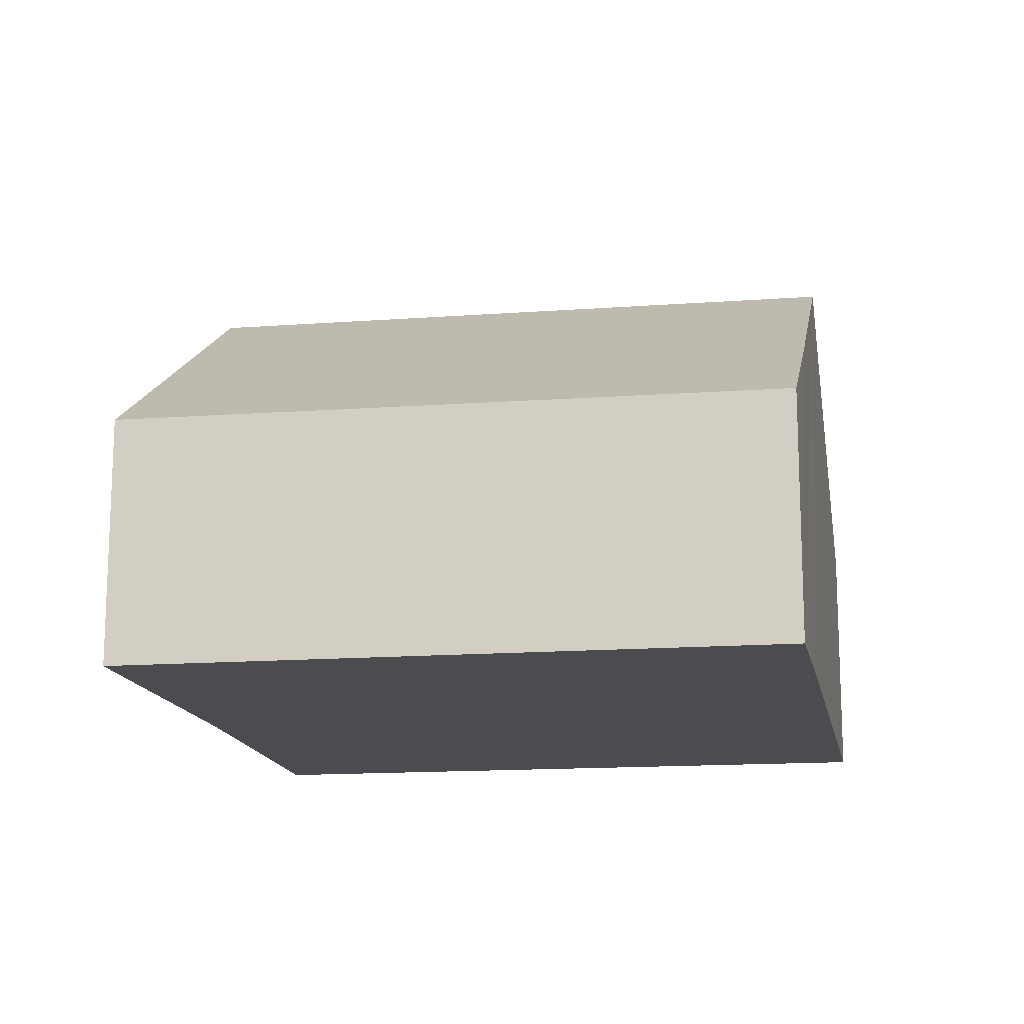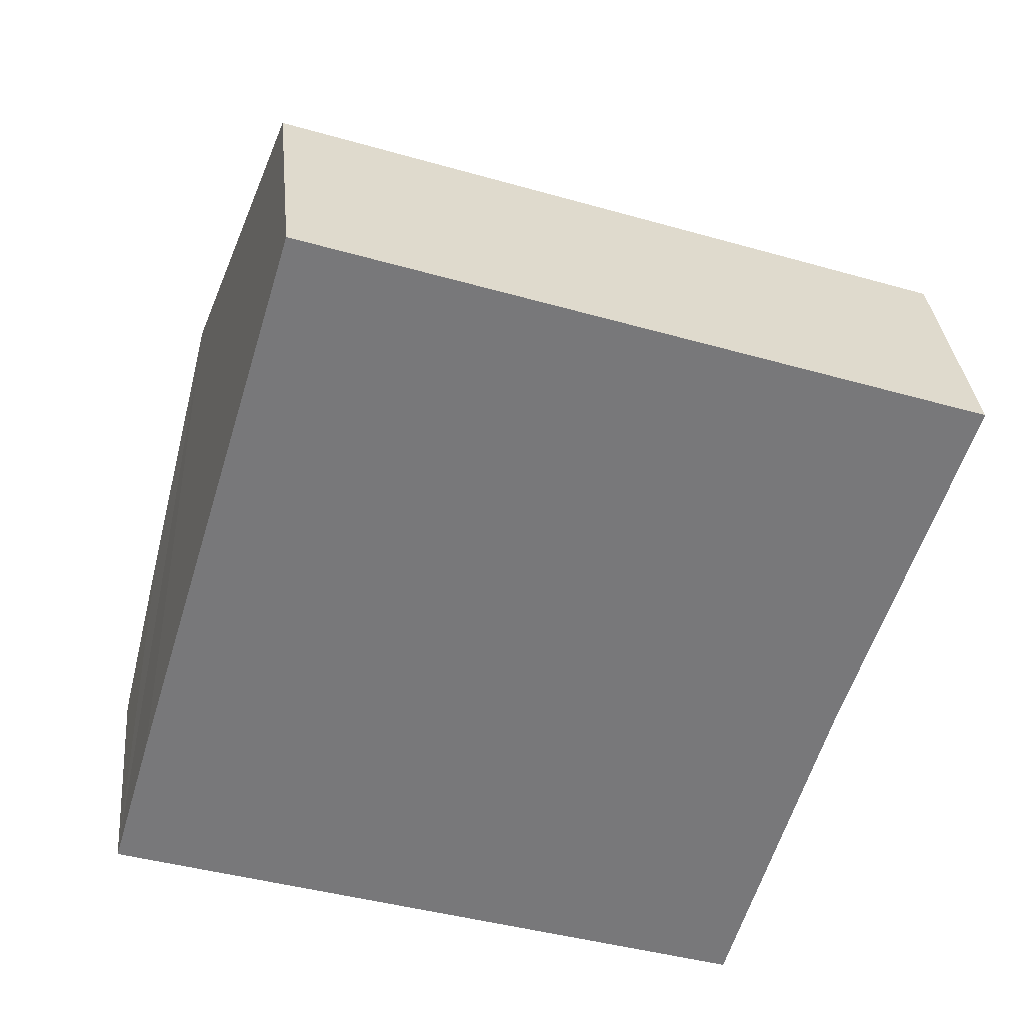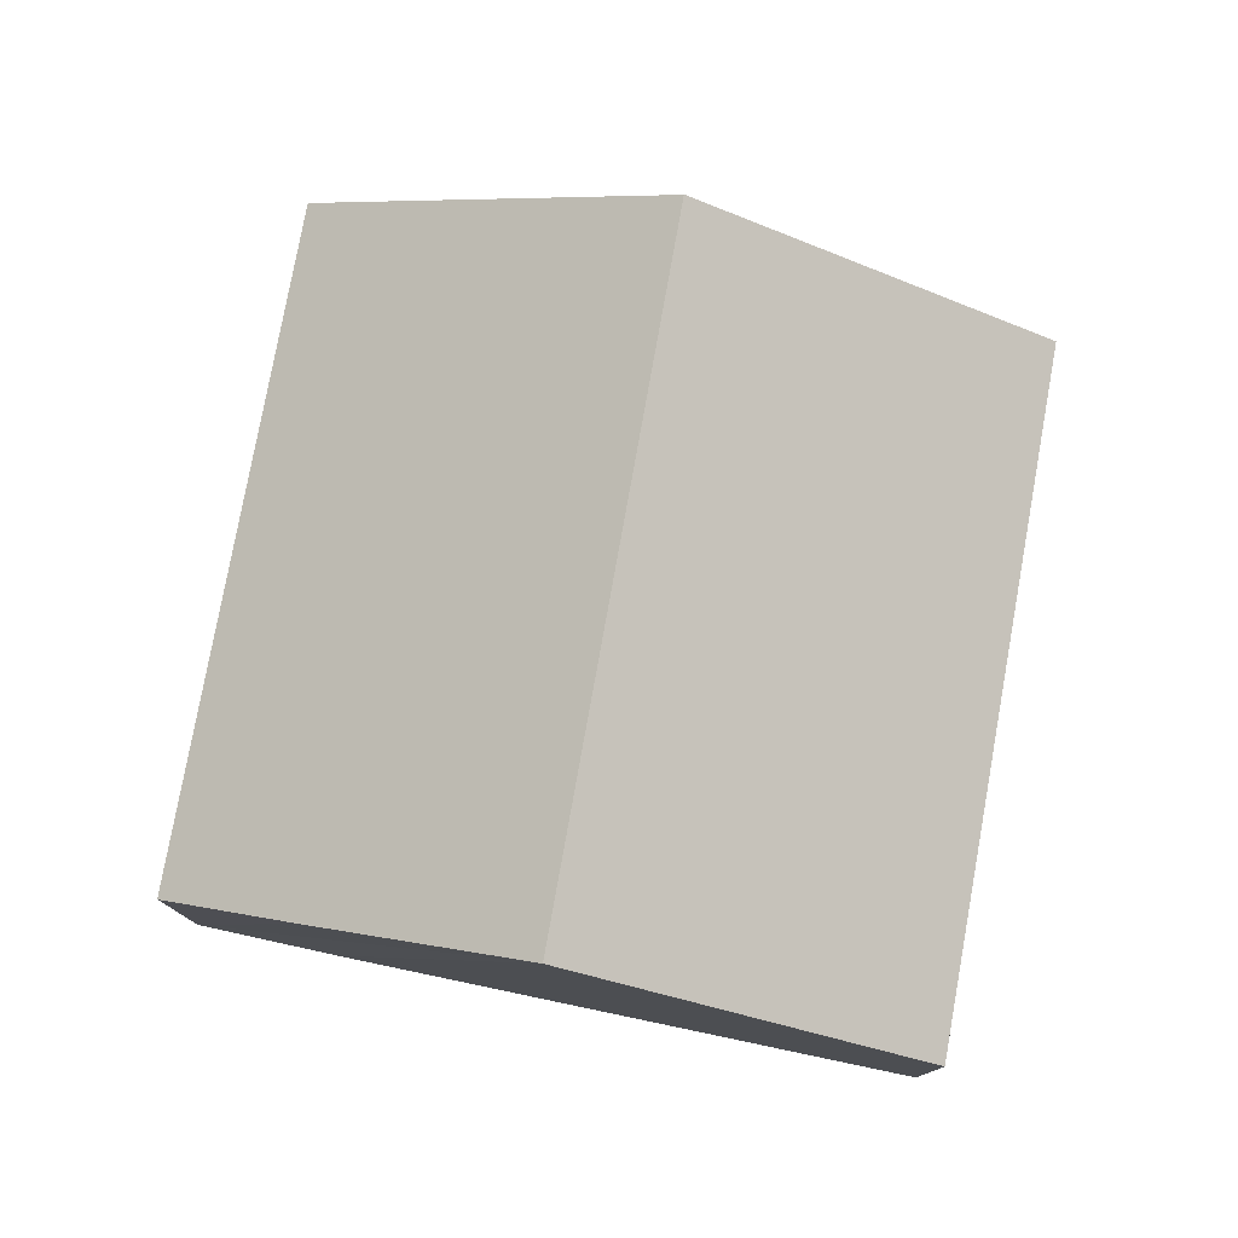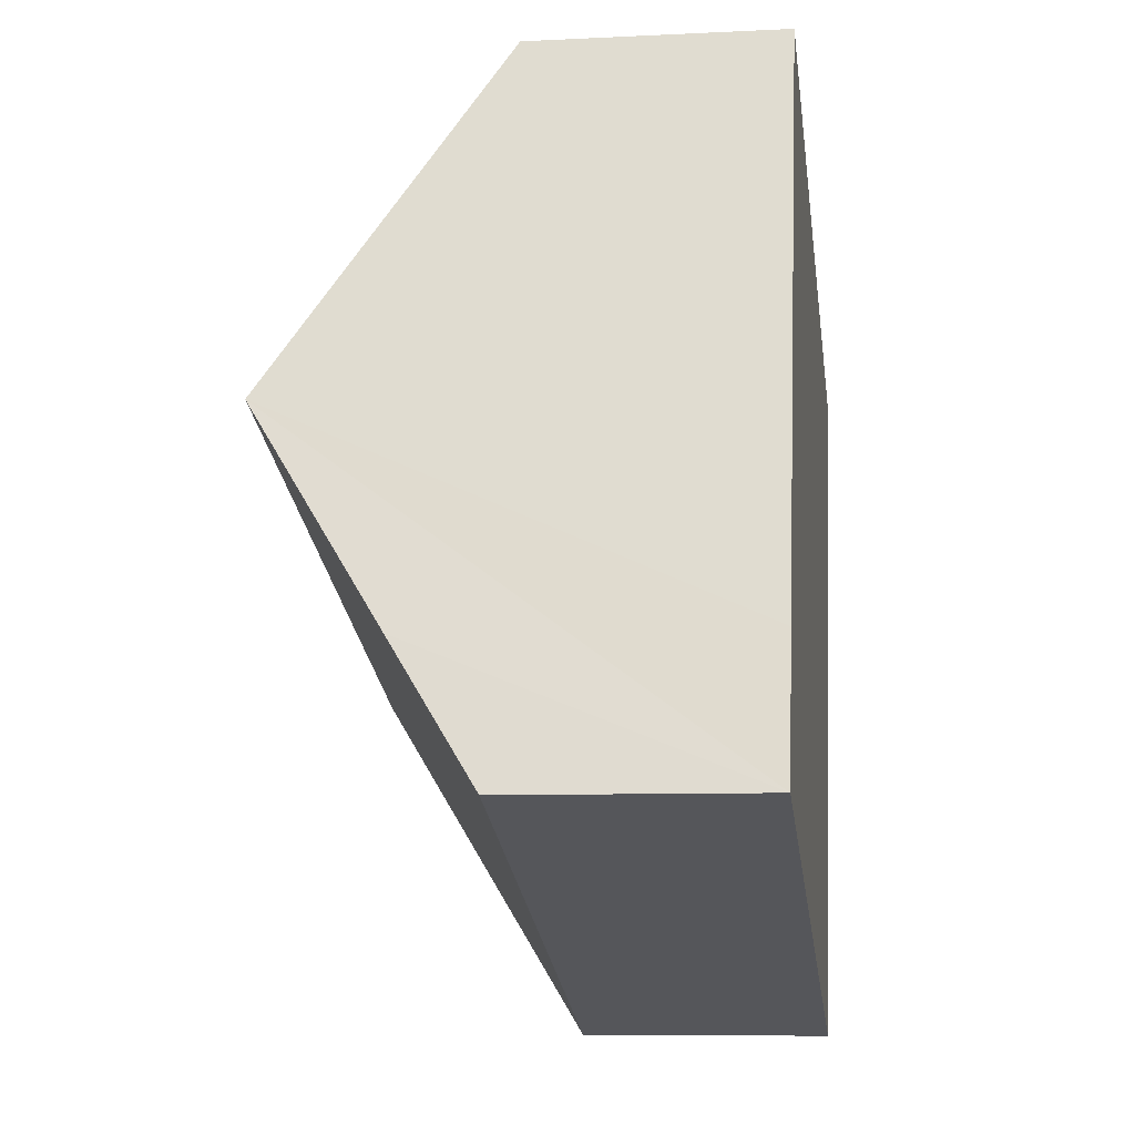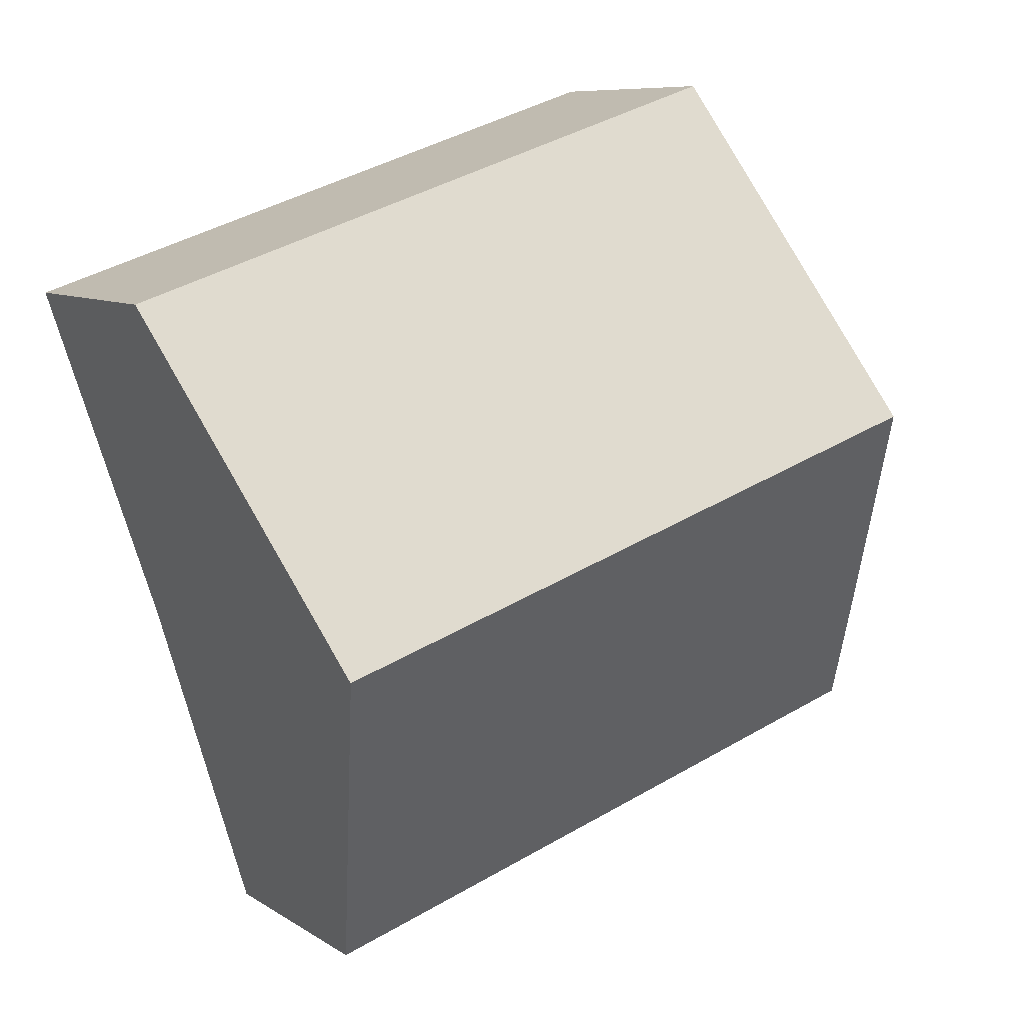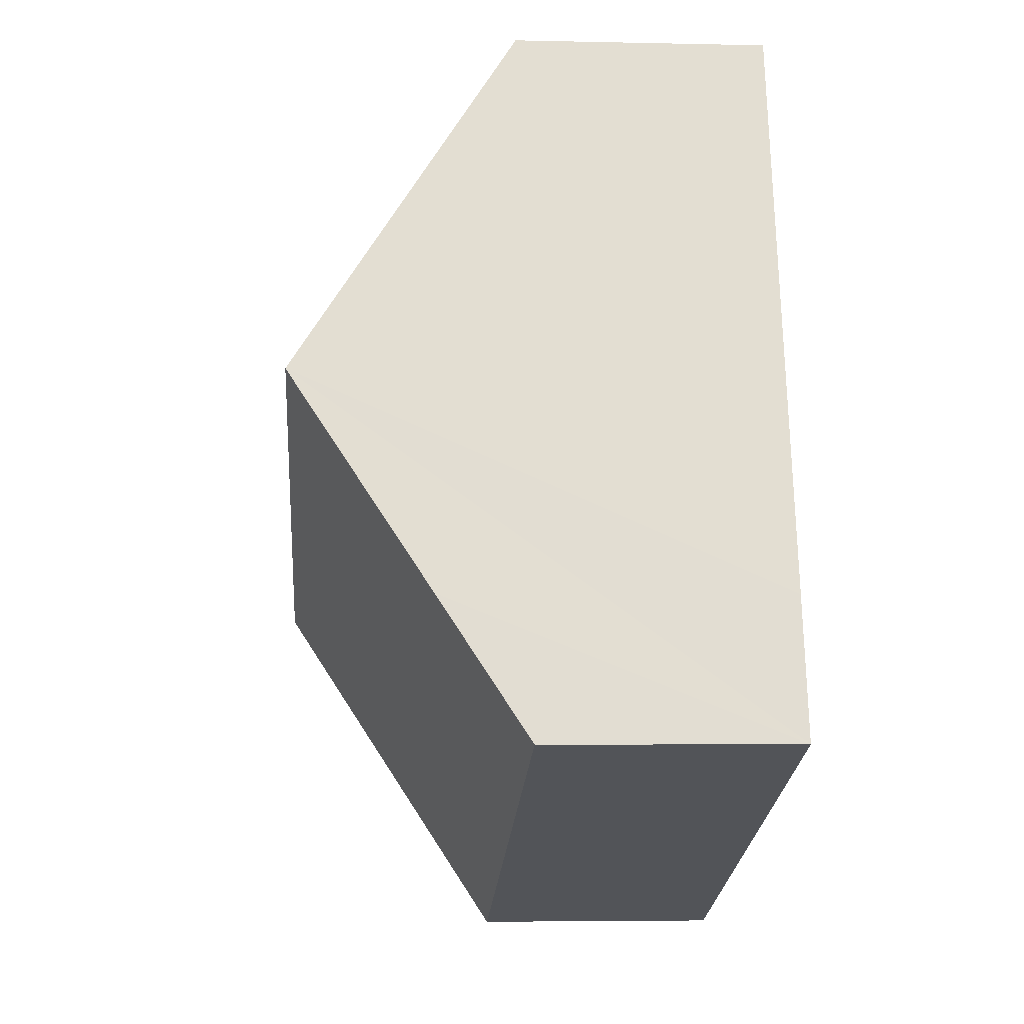
<metadata>
{"format":"obj","ext":"obj","renderer":"f3d","projection":"perspective","resolution":1024,"background":"white","views":[{"elev":-15.0,"azim":-152.6,"up":"+Y"},{"elev":32.8,"azim":-5.3,"up":"+Z"},{"elev":78.4,"azim":-61.4,"up":"+Y"},{"elev":-7.9,"azim":-82.1,"up":"+Z"},{"elev":8.3,"azim":149.2,"up":"+Z"},{"elev":-4.7,"azim":-94.2,"up":"+Z"}]}
</metadata>
<code>
v  9.213 5.839 1.663
v  2.575 3.076 8.591
v  10.63 3.076 5.903
v  1.283 5.839 4.31
v  0 3.061 1.874e-16
v  9.179 5.773 1.562
v  7.923 3.083 -2.606
v  0.49 4.143 1.681
v  0 0 0
v  0.49 -1.029e-16 1.681
v  1.283 -2.639e-16 4.31
v  2.575 -5.26e-16 8.591
v  10.63 -3.615e-16 5.903
v  9.213 -1.018e-16 1.663
v  9.179 -9.564e-17 1.562
v  7.923 1.596e-16 -2.606
g defaultobject
f 1 2 3
f 2 1 4
f 5 6 7
f 6 5 1
f 1 5 4
f 4 5 8
f 9 8 5
f 8 9 4
f 4 9 10
f 4 10 2
f 2 10 11
f 2 11 12
f 12 3 2
f 3 12 13
f 13 1 3
f 1 13 14
f 1 14 6
f 6 14 15
f 15 7 6
f 7 15 16
f 16 5 7
f 5 16 9
f 11 13 12
f 13 11 10
f 13 10 9
f 13 9 15
f 15 9 16
f 13 15 14

</code>
